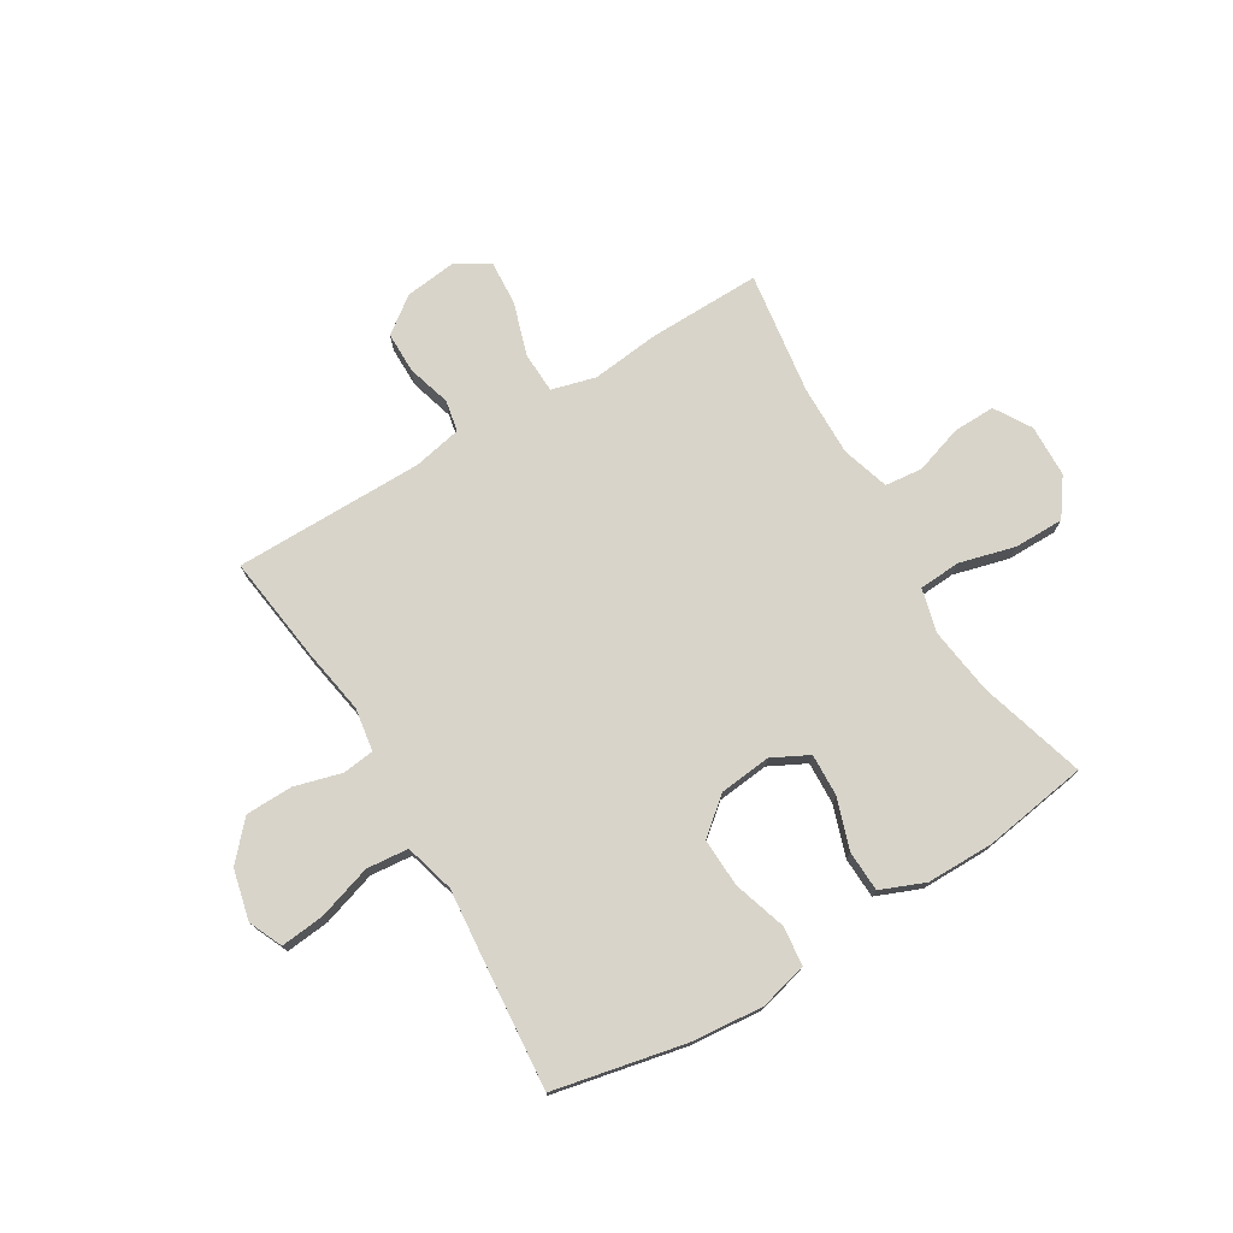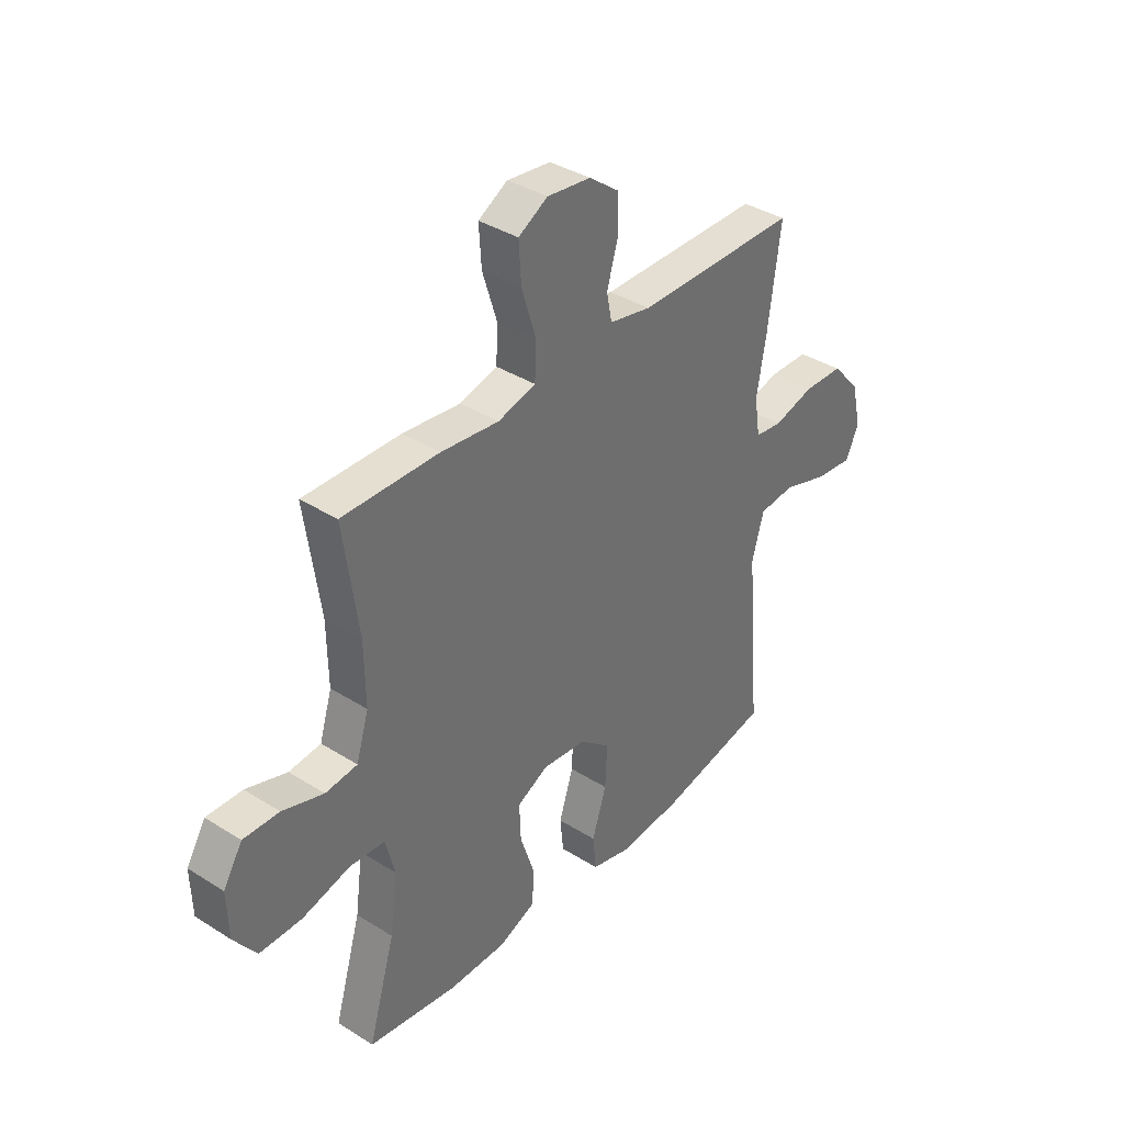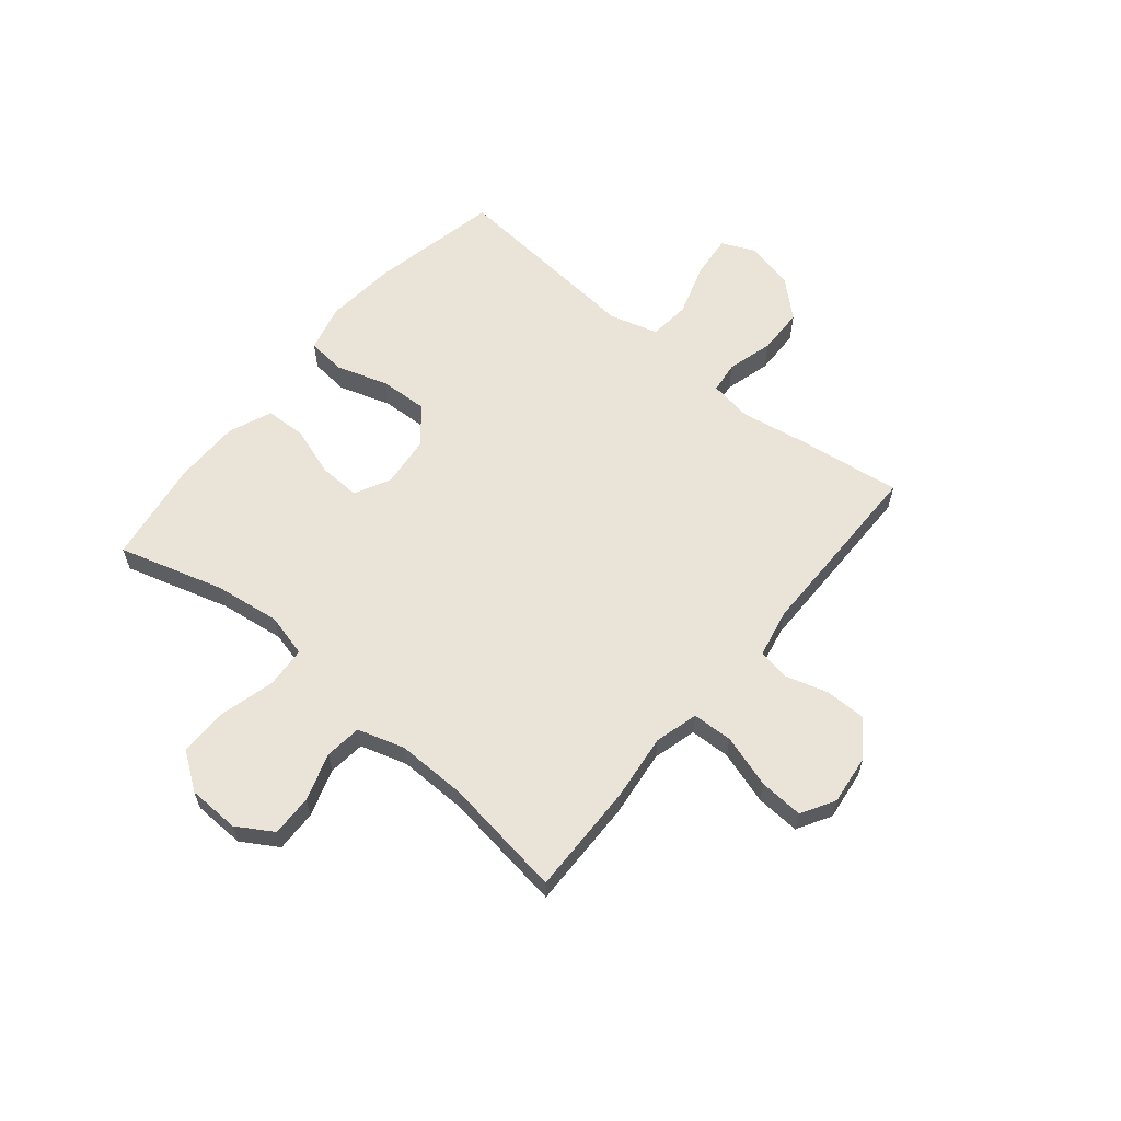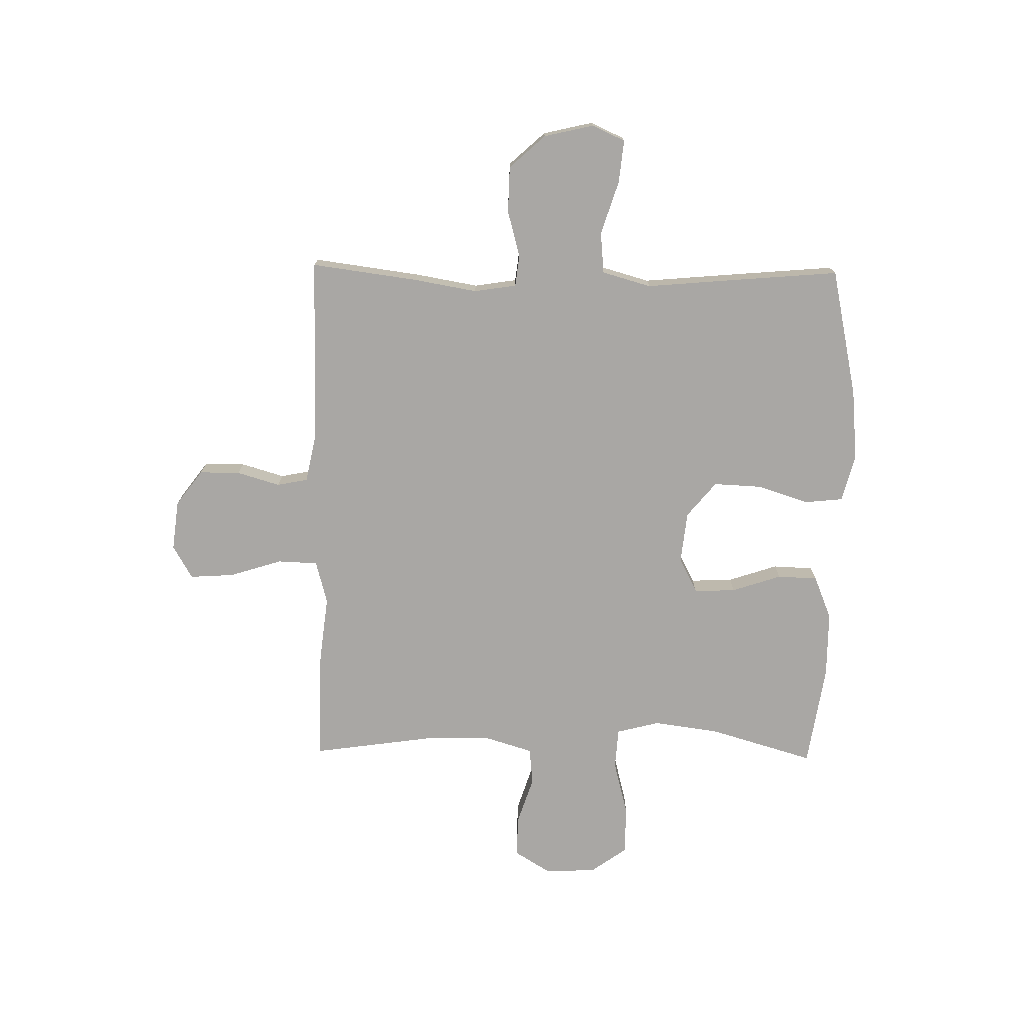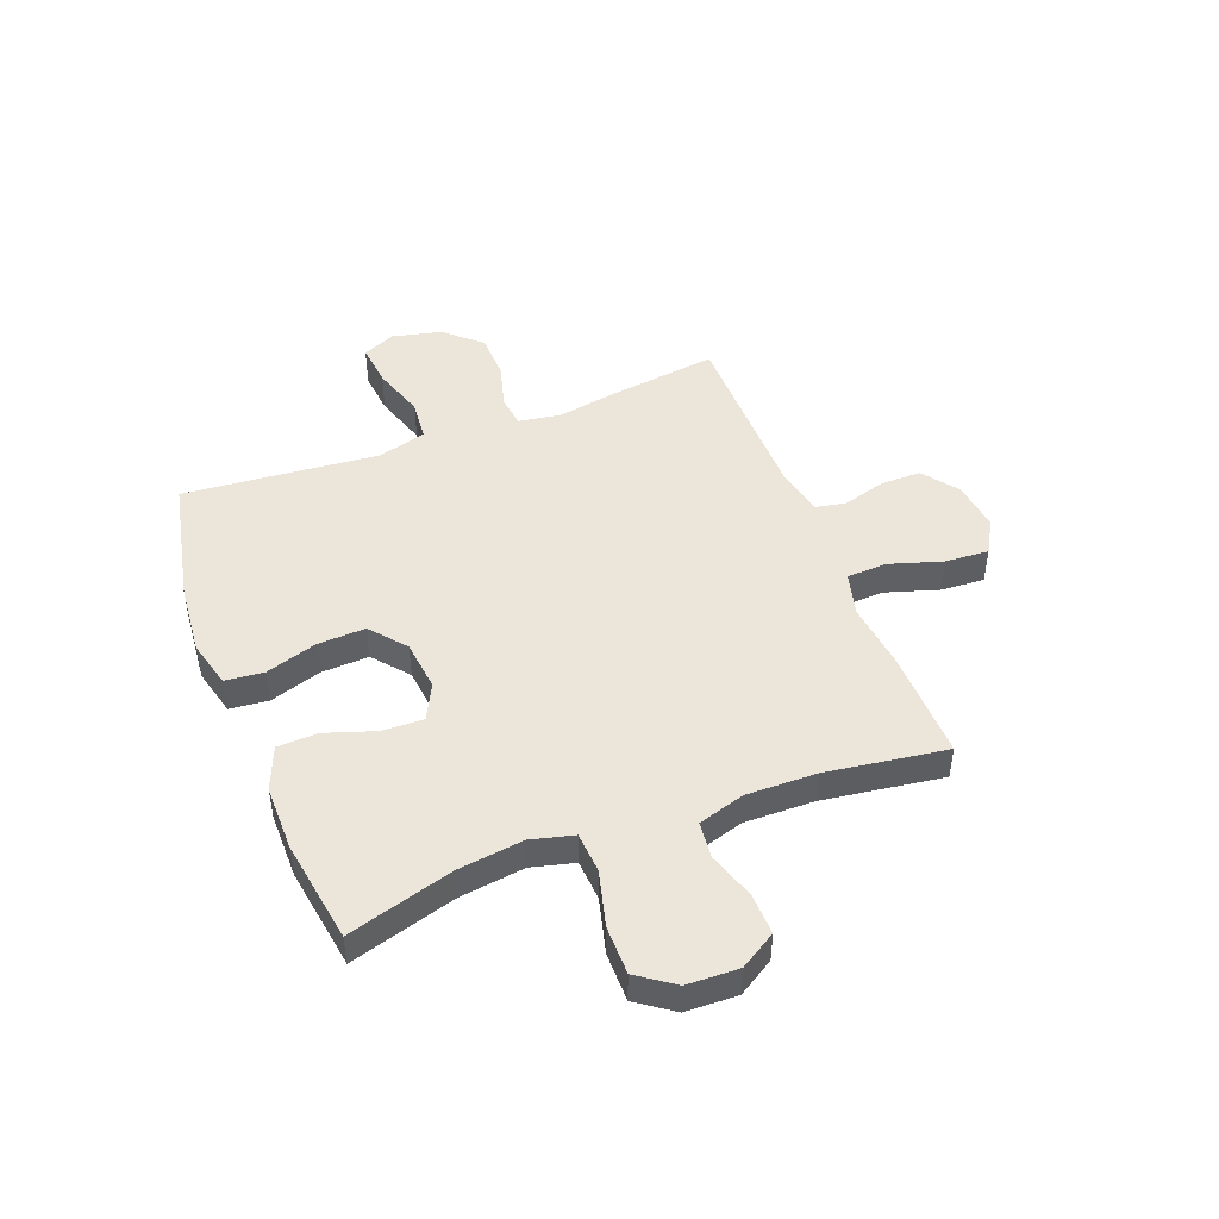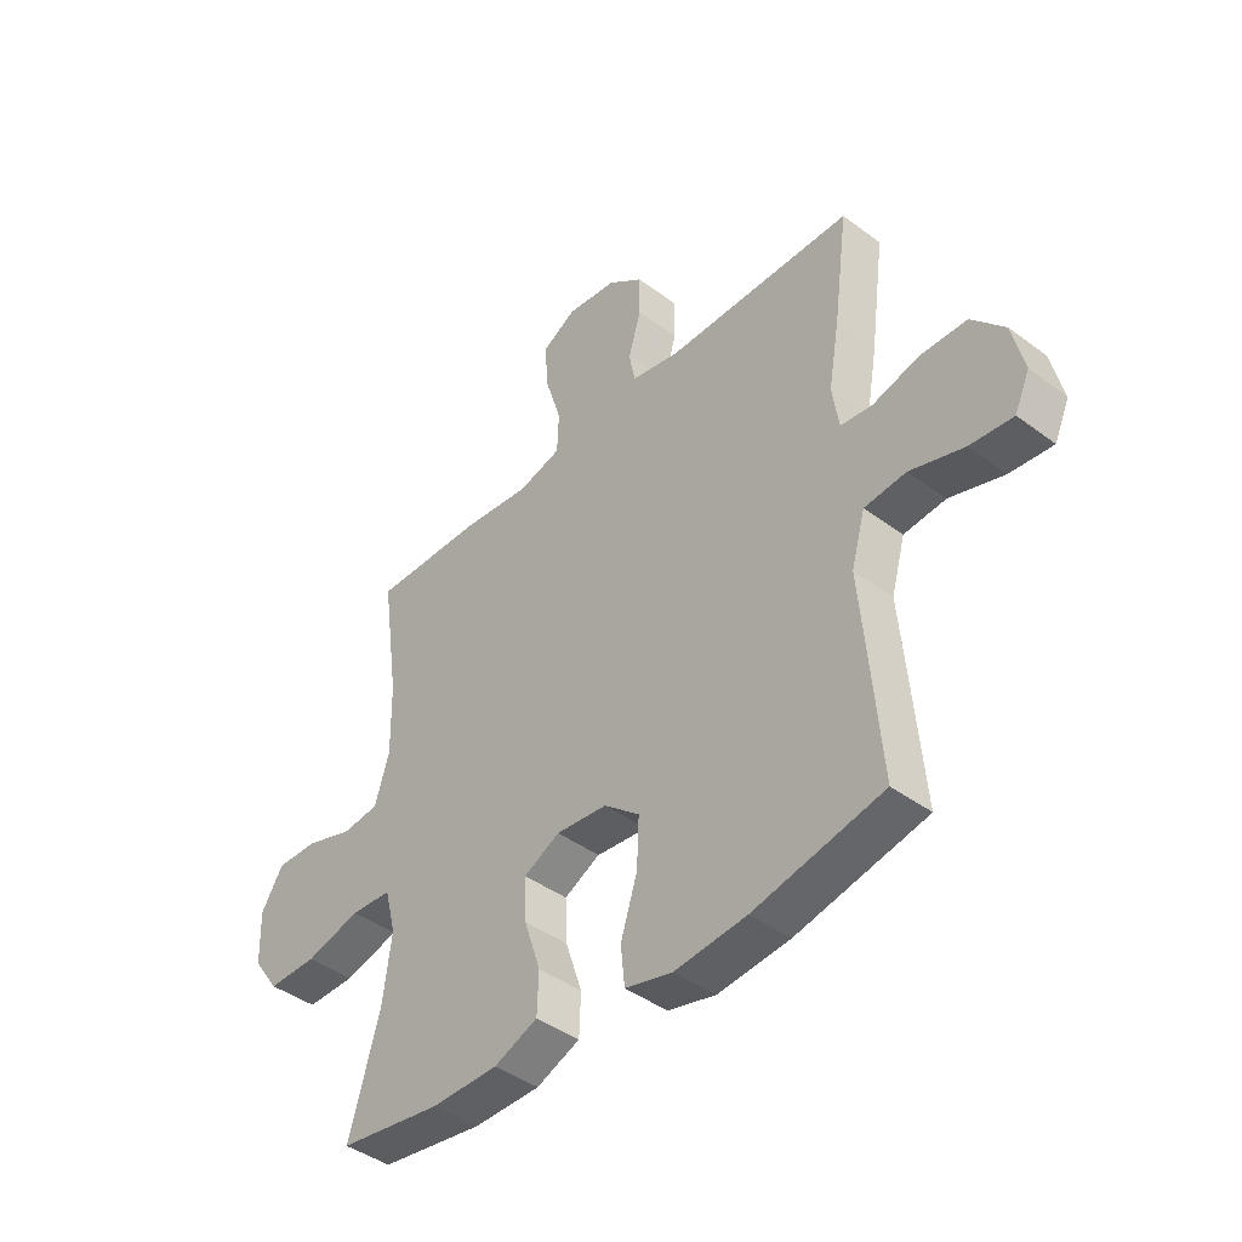
<metadata>
{"format":"obj","ext":"obj","renderer":"f3d","projection":"perspective","resolution":1024,"background":"white","views":[{"elev":75.0,"azim":149.1,"up":"+Y"},{"elev":37.4,"azim":-51.0,"up":"+Z"},{"elev":60.9,"azim":-50.3,"up":"+Y"},{"elev":-74.7,"azim":89.1,"up":"+Y"},{"elev":46.9,"azim":-111.0,"up":"+Y"},{"elev":-42.5,"azim":48.4,"up":"+Z"}]}
</metadata>
<code>
v -0.5 0.07 0.5
v -0.298 0.07 0.496
v -0.177 0.07 0.482
v -0.098 0.07 0.503
v -0.095 0.07 0.576
v -0.125 0.07 0.672
v -0.13 0.07 0.752
v -0.069 0.07 0.787
v 0.022 0.07 0.776
v 0.086 0.07 0.728
v 0.086 0.07 0.654
v 0.063 0.07 0.576
v 0.074 0.07 0.52
v 0.161 0.07 0.502
v 0.5 0.07 0.5
v 0.474 0.07 0.306
v 0.454 0.07 0.191
v 0.466 0.07 0.114
v 0.523 0.07 0.107
v 0.607 0.07 0.13
v 0.691 0.07 0.128
v 0.75 0.07 0.063
v 0.771 0.07 -0.027
v 0.744 0.07 -0.087
v 0.666 0.07 -0.079
v 0.569 0.07 -0.048
v 0.494 0.07 -0.055
v 0.469 0.07 -0.144
v 0.481 0.07 -0.278
v 0.5 0.07 -0.5
v 0.267 0.07 -0.549
v 0.137 0.07 -0.561
v 0.051 0.07 -0.539
v 0.044 0.07 -0.469
v 0.074 0.07 -0.375
v 0.078 0.07 -0.288
v 0.014 0.07 -0.235
v -0.079 0.07 -0.225
v -0.144 0.07 -0.258
v -0.141 0.07 -0.334
v -0.111 0.07 -0.424
v -0.114 0.07 -0.497
v -0.193 0.07 -0.529
v -0.313 0.07 -0.529
v -0.5 0.07 -0.5
v -0.444 0.07 -0.309
v -0.428 0.07 -0.19
v -0.448 0.07 -0.112
v -0.522 0.07 -0.107
v -0.622 0.07 -0.133
v -0.711 0.07 -0.133
v -0.758 0.07 -0.067
v -0.761 0.07 0.027
v -0.721 0.07 0.092
v -0.646 0.07 0.09
v -0.56 0.07 0.062
v -0.493 0.07 0.069
v -0.467 0.07 0.154
v -0.469 0.07 0.281
v -0.5 0 0.5
v -0.298 0 0.496
v -0.177 0 0.482
v -0.098 0 0.503
v -0.095 0 0.576
v -0.125 0 0.672
v -0.13 0 0.752
v -0.069 0 0.787
v 0.022 0 0.776
v 0.086 0 0.728
v 0.086 0 0.654
v 0.063 0 0.576
v 0.074 0 0.52
v 0.161 0 0.502
v 0.5 0 0.5
v 0.474 0 0.306
v 0.454 0 0.191
v 0.466 0 0.114
v 0.523 0 0.107
v 0.607 0 0.13
v 0.691 0 0.128
v 0.75 0 0.063
v 0.771 0 -0.027
v 0.744 0 -0.087
v 0.666 0 -0.079
v 0.569 0 -0.048
v 0.494 0 -0.055
v 0.469 0 -0.144
v 0.481 0 -0.278
v 0.5 0 -0.5
v 0.267 0 -0.549
v 0.137 0 -0.561
v 0.051 0 -0.539
v 0.044 0 -0.469
v 0.074 0 -0.375
v 0.078 0 -0.288
v 0.014 0 -0.235
v -0.079 0 -0.225
v -0.144 0 -0.258
v -0.141 0 -0.334
v -0.111 0 -0.424
v -0.114 0 -0.497
v -0.193 0 -0.529
v -0.313 0 -0.529
v -0.5 0 -0.5
v -0.444 0 -0.309
v -0.428 0 -0.19
v -0.448 0 -0.112
v -0.522 0 -0.107
v -0.622 0 -0.133
v -0.711 0 -0.133
v -0.758 0 -0.067
v -0.761 0 0.027
v -0.721 0 0.092
v -0.646 0 0.09
v -0.56 0 0.062
v -0.493 0 0.069
v -0.467 0 0.154
v -0.469 0 0.281
f 54 55 56
f 53 54 56
f 52 53 56
f 51 52 56
f 50 51 56
f 49 50 56
f 48 49 56 57
f 47 48 57 58
f 44 45 46
f 43 44 46
f 42 43 46
f 41 42 46
f 40 41 46
f 39 40 46 47
f 47 58 59
f 39 47 59
f 38 39 59
f 33 34 35
f 32 33 35
f 31 32 35
f 30 31 35
f 29 30 35
f 28 29 35
f 27 28 35 36
f 24 25 26
f 23 24 26
f 22 23 26
f 21 22 26
f 20 21 26
f 19 20 26
f 18 19 26 27
f 14 15 16 17
f 13 14 17 18
f 10 11 12
f 9 10 12
f 8 9 12
f 7 8 12
f 6 7 12
f 5 6 12
f 4 5 12 13
f 27 36 37
f 18 27 37
f 13 18 37
f 4 13 37
f 3 4 37
f 37 38 59
f 3 37 59
f 2 3 59
f 1 2 59
f 115 114 113
f 115 113 112
f 115 112 111
f 115 111 110
f 115 110 109
f 115 109 108
f 116 115 108 107
f 117 116 107 106
f 105 104 103
f 105 103 102
f 105 102 101
f 105 101 100
f 105 100 99
f 106 105 99 98
f 118 117 106
f 118 106 98
f 118 98 97
f 94 93 92
f 94 92 91
f 94 91 90
f 94 90 89
f 94 89 88
f 94 88 87
f 95 94 87 86
f 85 84 83
f 85 83 82
f 85 82 81
f 85 81 80
f 85 80 79
f 85 79 78
f 86 85 78 77
f 76 75 74 73
f 77 76 73 72
f 71 70 69
f 71 69 68
f 71 68 67
f 71 67 66
f 71 66 65
f 71 65 64
f 72 71 64 63
f 96 95 86
f 96 86 77
f 96 77 72
f 96 72 63
f 96 63 62
f 118 97 96
f 118 96 62
f 118 62 61
f 118 61 60
f 1 60 61 2
f 2 61 62 3
f 3 62 63 4
f 4 63 64 5
f 5 64 65 6
f 6 65 66 7
f 7 66 67 8
f 8 67 68 9
f 9 68 69 10
f 10 69 70 11
f 11 70 71 12
f 12 71 72 13
f 13 72 73 14
f 14 73 74 15
f 15 74 75 16
f 16 75 76 17
f 17 76 77 18
f 18 77 78 19
f 19 78 79 20
f 20 79 80 21
f 21 80 81 22
f 22 81 82 23
f 23 82 83 24
f 24 83 84 25
f 25 84 85 26
f 26 85 86 27
f 27 86 87 28
f 28 87 88 29
f 29 88 89 30
f 30 89 90 31
f 31 90 91 32
f 32 91 92 33
f 33 92 93 34
f 34 93 94 35
f 35 94 95 36
f 36 95 96 37
f 37 96 97 38
f 38 97 98 39
f 39 98 99 40
f 40 99 100 41
f 41 100 101 42
f 42 101 102 43
f 43 102 103 44
f 44 103 104 45
f 45 104 105 46
f 46 105 106 47
f 47 106 107 48
f 48 107 108 49
f 49 108 109 50
f 50 109 110 51
f 51 110 111 52
f 52 111 112 53
f 53 112 113 54
f 54 113 114 55
f 55 114 115 56
f 56 115 116 57
f 57 116 117 58
f 58 117 118 59
f 59 118 60 1

</code>
